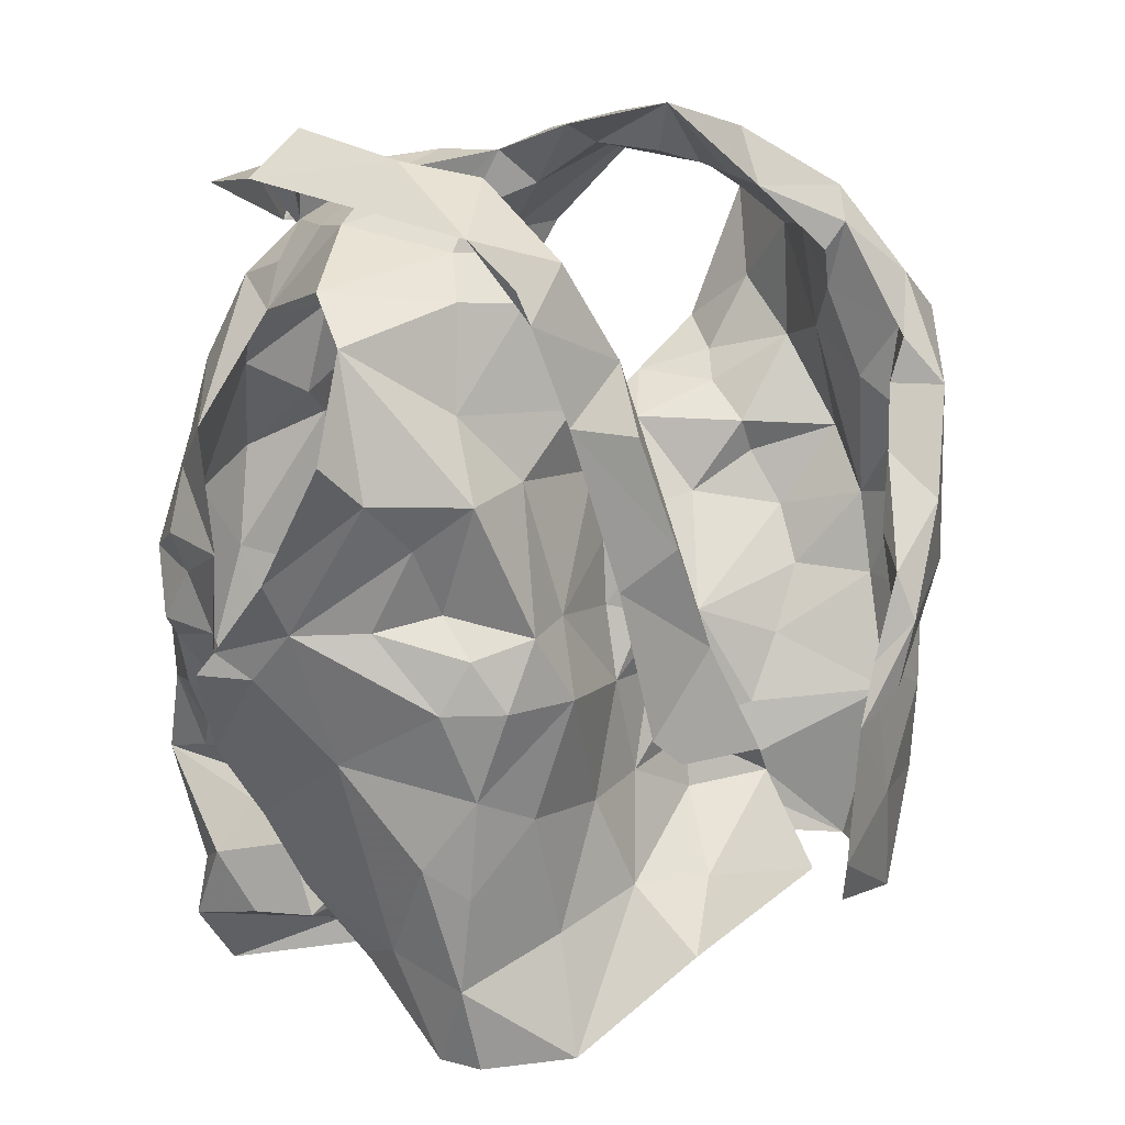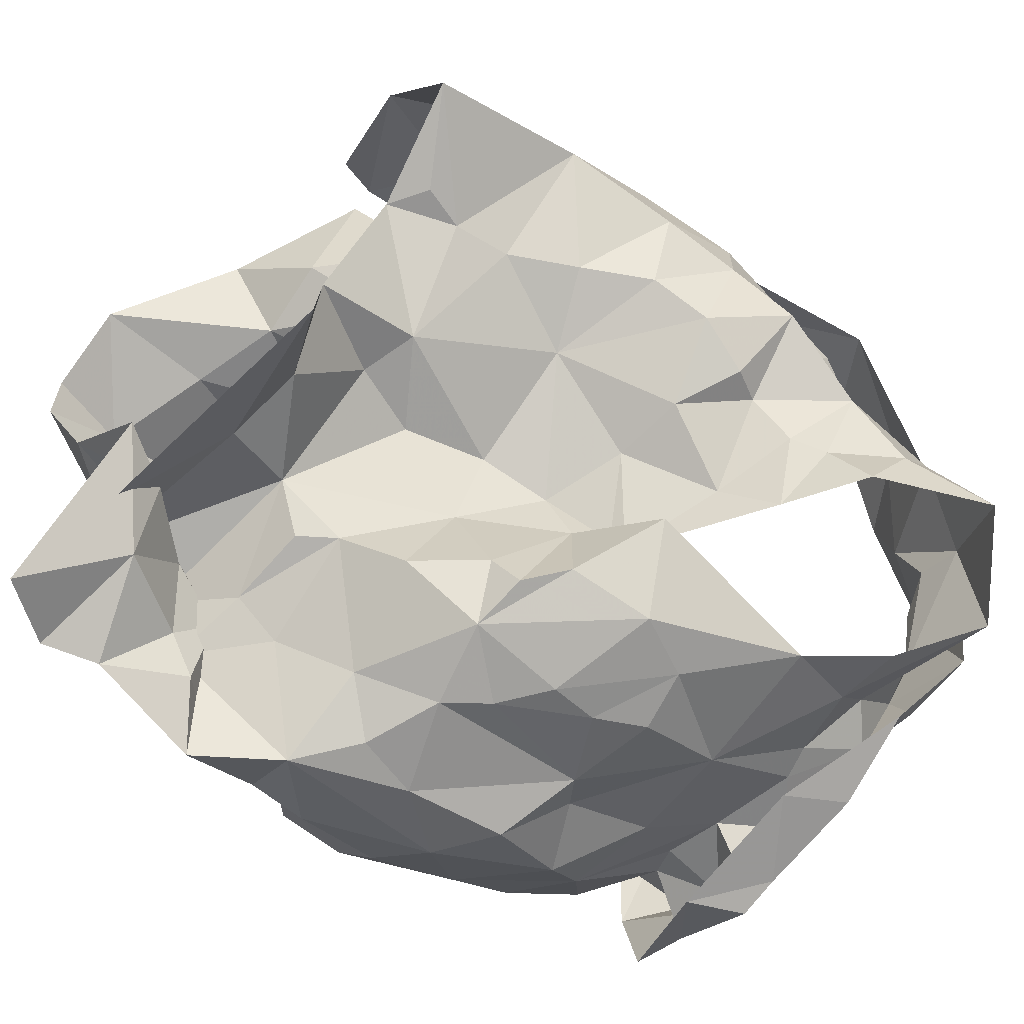
<metadata>
{"format":"obj","ext":"obj","renderer":"f3d","projection":"perspective","resolution":1024,"background":"white","views":[{"elev":24.4,"azim":-53.7,"up":"+Y"},{"elev":-45.3,"azim":42.7,"up":"+Z"}]}
</metadata>
<code>
v -0.2179 0.033 0.02943
v -0.2193 0.04729 0.02473
v -0.1749 0.1214 0.006795
v -0.1753 0.1384 -0.005631
v -0.1635 0.1666 -0.03141
v -0.1512 0.1723 -0.04711
v -0.2347 0.1226 -0.05629
v -0.2439 0.1175 -0.03509
v -0.2644 0.07111 -0.02218
v -0.2595 0.04672 -0.01647
v -0.2317 0.02663 0.02767
v -0.2429 0.0522 -0.008333
v -0.1792 0.1596 -0.05014
v -0.1974 0.1503 -0.03843
v -0.2267 0.1367 -0.05558
v -0.2178 0.1261 -0.02433
v -0.2137 0.06538 0.02179
v -0.2531 0.097 -0.0248
v -0.2303 0.1335 -0.05133
v -0.1724 0.1591 -0.02398
v -0.1945 0.1269 -0.0166
v -0.1798 0.1504 -0.006602
v -0.2197 0.0969 0.003255
v -0.3721 0.03173 0.02049
v -0.3691 0.06313 0.02218
v -0.3601 0.1241 0.03003
v -0.3941 0.2031 -0.009615
v -0.4 0.1279 -0.05527
v -0.3912 0.09871 -0.05761
v -0.3806 0.07461 -0.04936
v -0.3576 0.02331 -0.03505
v -0.3454 -0.0005665 -0.02621
v -0.3691 0.004173 0.02515
v -0.3659 0.02757 -0.02282
v -0.3706 0.002791 0.01048
v -0.376 0.146 -0.007258
v -0.3988 0.1637 -0.02834
v -0.3755 0.07195 0.009038
v -0.3722 0.0368 -0.005676
v -0.3937 0.1288 -0.03851
v -0.3593 0.1491 0.005735
v -0.3912 0.1459 -0.02566
v -0.372 0.1237 0.01398
v -0.3816 0.1019 -0.01742
v -0.3726 0.04864 -0.04036
v -0.1659 0.2006 0.05607
v -0.1906 0.2325 -0.08797
v -0.2784 0.2248 -0.1236
v -0.2656 0.2396 -0.1268
v -0.2605 0.2292 -0.113
v -0.2606 0.2213 -0.1016
v -0.1917 0.242 -0.05985
v -0.1766 0.2369 -0.02806
v -0.1869 0.2385 -0.01037
v -0.1771 0.1958 0.05053
v -0.2006 0.1856 0.06136
v -0.195 0.15 0.06721
v -0.2239 0.146 0.07445
v -0.2451 0.2375 -0.1027
v -0.2615 0.09644 0.09127
v -0.2518 0.2382 -0.1211
v -0.2185 0.2381 -0.1058
v -0.23 0.2178 -0.1084
v -0.2427 0.1026 0.09308
v -0.1989 0.1293 0.0821
v -0.2452 0.112 0.08584
v -0.1931 0.2603 -0.03056
v -0.2052 0.2506 -0.06231
v -0.2348 0.1389 0.08635
v -0.2121 0.1677 0.0684
v -0.1651 0.2295 0.01231
v -0.1897 0.2206 0.02928
v -0.1946 0.2391 0.006426
v -0.1674 0.246 -0.03012
v -0.1721 0.2479 -0.0644
v -0.193 0.2444 -0.07788
v -0.2311 0.223 -0.09697
v -0.2352 0.1243 0.09394
v -0.2136 0.1564 0.08795
v -0.1857 0.2178 0.05666
v -0.196 0.2 0.06292
v -0.1875 0.2418 -0.0376
v -0.211 0.2393 -0.0865
v -0.1938 0.1865 0.0773
v -0.1852 0.2298 0.03361
v -0.1793 0.2396 0.02736
v -0.1883 0.2557 -0.005052
v -0.1727 0.2047 -0.09028
v -0.2653 0.03696 0.08992
v -0.2699 0.05328 0.09369
v -0.2316 0.02549 0.0874
v -0.1749 0.2222 0.01114
v -0.1565 0.2399 -0.06364
v -0.2013 0.2271 -0.07769
v -0.1333 0.2165 -0.03982
v -0.1954 0.01519 0.04939
v -0.2235 0.1169 0.08003
v -0.2409 0.06543 0.09055
v -0.1995 0.08601 0.02179
v -0.1603 0.2346 -0.02984
v -0.2045 0.0554 0.07852
v -0.1829 0.1051 0.01859
v -0.2099 0.1375 0.0743
v -0.1771 0.1658 0.05562
v -0.1584 0.1478 0.01768
v -0.1854 0.2067 0.02814
v -0.1687 0.1306 0.03478
v -0.149 0.1906 -0.02595
v -0.18 0.1768 0.03856
v -0.1876 0.07075 0.05837
v -0.2078 0.08795 0.08151
v -0.1868 0.1084 0.06953
v -0.1754 0.1054 0.04368
v -0.175 0.1381 0.05619
v -0.1734 0.1878 0.01723
v -0.1569 0.1756 -0.003806
v -0.1549 0.2143 -0.007634
v -0.2832 0.07723 0.04003
v -0.3156 0.1966 0.01954
v -0.326 0.2398 0.007942
v -0.2818 0.2216 -0.1021
v -0.293 0.2281 -0.1011
v -0.3213 0.2447 -0.0186
v -0.3046 0.1977 0.0126
v -0.2895 0.1728 0.009361
v -0.2894 0.1504 0.01335
v -0.2922 0.1301 0.01645
v -0.2661 0.127 0.02711
v -0.2775 0.1038 0.02323
v -0.2609 0.1051 0.03248
v -0.2787 0.243 -0.1097
v -0.3004 0.2485 -0.1153
v -0.2941 0.1894 0.0295
v -0.2477 0.06313 0.04936
v -0.3142 0.2701 -0.08285
v -0.2929 0.08813 0.03535
v -0.2671 0.1119 0.03905
v -0.3352 0.2588 -0.0851
v -0.3007 0.2616 -0.02304
v -0.3204 0.249 -0.1151
v -0.3131 0.2408 -0.0849
v -0.3233 0.229 0.01137
v -0.2931 0.2169 0.00426
v -0.2879 0.2091 0.01799
v -0.3022 0.2415 0.00695
v -0.2977 0.2398 -0.01031
v -0.3023 0.1411 0.02864
v -0.2529 0.07304 0.04973
v -0.3156 0.2668 -0.04352
v -0.3298 0.2531 -0.006638
v -0.2825 0.1506 0.03641
v -0.3035 0.261 -0.05657
v -0.2751 0.1584 0.02741
v -0.2988 0.2544 -0.1018
v -0.3478 0.005075 0.04607
v -0.2731 0.04997 0.0832
v -0.284 0.04138 0.0516
v -0.3261 0.2457 -0.06498
v -0.3626 0.2404 -0.03552
v -0.3734 0.2302 -0.01852
v -0.2681 0.06064 0.03278
v -0.3125 0.2308 0.001145
v -0.3472 0.0837 0.02995
v -0.314 0.03223 0.06726
v -0.3634 0.1394 0.01912
v -0.2839 0.127 0.02553
v -0.3329 0.2348 -0.008116
v -0.368 0.1715 0.002218
v -0.3276 0.182 0.0115
v -0.3433 0.2047 -0.0006786
v -0.3658 0.09511 0.02261
v -0.3482 0.1445 0.03119
v -0.3321 0.2498 -0.05175
v -0.2901 0.07441 0.0268
v -0.2642 0.07683 0.02876
v -0.3245 0.1408 0.02364
v -0.337 0.1217 0.03715
v -0.3374 0.03988 0.03229
v -0.3068 0.0446 0.03869
v -0.3812 0.1883 -0.004154
v -0.3575 0.1852 0.01659
v -0.3171 0.07698 0.03071
v -0.2967 0.1078 0.02383
v -0.2345 0.09442 -0.09425
v -0.2639 0.07333 -0.08139
v -0.2914 0.05046 -0.06857
v -0.2844 0.01569 -0.05325
v -0.2455 0.01404 -0.0134
v -0.1982 0.1224 -0.07116
v -0.2599 0.09095 -0.0517
v -0.2297 0.1137 -0.06291
v -0.2897 0.04167 -0.05091
v -0.2608 0.01843 -0.0412
v -0.3647 0.1742 -0.09057
v -0.3746 0.1565 -0.08794
v -0.3483 0.07548 -0.1028
v -0.3434 0.06732 -0.07709
v -0.3277 0.03373 -0.06915
v -0.3125 0.01114 -0.06158
v -0.3049 -0.008634 -0.05225
v -0.3965 0.1353 -0.05078
v -0.384 0.1594 -0.06043
v -0.3617 0.09122 -0.07223
v -0.3731 0.1441 -0.08303
v -0.3766 0.1282 -0.0704
v -0.3387 0.04059 -0.05353
v -0.3575 0.07012 -0.06357
v -0.2718 0.1967 -0.1119
v -0.279 0.1668 -0.1152
v -0.3018 0.1154 -0.1282
v -0.3 0.09385 -0.1227
v -0.3423 0.1389 -0.1203
v -0.3434 0.08582 -0.1203
v -0.3324 0.04739 -0.1058
v -0.3327 0.03857 -0.09279
v -0.321 0.01076 -0.08578
v -0.3392 0.2204 -0.07632
v -0.3268 0.2247 -0.09605
v -0.3405 -0.01906 -0.1046
v -0.3706 0.1918 -0.07758
v -0.3455 0.02132 -0.1097
v -0.3409 0.05603 -0.1278
v -0.331 0.05342 -0.08065
v -0.343 0.06311 -0.1097
v -0.3576 0.09502 -0.1009
v -0.3066 0.2008 -0.1137
v -0.3296 0.2325 -0.07968
v -0.3537 0.004214 -0.1073
v -0.3192 0.07874 -0.1283
v -0.2922 0.148 -0.132
v -0.3406 0.1053 -0.1243
v -0.3365 0.1715 -0.1141
v -0.3744 0.1267 -0.09232
v -0.3661 0.1459 -0.1016
v -0.3368 0.1985 -0.1045
v -0.2999 0.1814 -0.1235
v -0.3619 0.1137 -0.1004
v -0.3167 0.1408 -0.1304
v -0.2356 0.1552 -0.1151
v -0.2454 0.1225 -0.1144
v -0.2632 0.1133 -0.1157
v -0.3165 0.0505 -0.07949
v -0.3433 0.03828 -0.07326
v -0.3525 0.01335 -0.08189
v -0.1906 0.1787 -0.09657
v -0.221 0.2194 -0.09221
v -0.1949 0.2061 -0.09384
v -0.2345 0.1864 -0.1101
v -0.2253 -0.006223 -0.05921
v -0.3452 0.01462 -0.06362
v -0.2813 0.06021 -0.0693
v -0.3398 0.04628 -0.09282
v -0.2121 0.1294 -0.1007
v -0.3199 -0.002005 -0.07283
v -0.2433 0.09072 -0.08226
v -0.2222 0.1053 -0.08976
v -0.3534 0.03108 -0.09719
v -0.3119 0.06326 -0.09268
v -0.2181 0.1503 -0.1066
v -0.251 0.0929 -0.1034
v -0.2932 0.0809 -0.1057
v -0.2448 0.1392 -0.1159
v -0.2753 0.1012 -0.1158
v -0.2671 0.1556 -0.1188
f 102 99 23
f 1 11 2
f 3 102 23
f 14 20 22
f 2 12 17
f 13 6 5
f 12 188 10
f 18 8 23
f 12 2 11
f 188 12 11
f 7 19 8
f 15 13 14
f 16 15 14
f 16 19 15
f 16 14 21
f 20 13 5
f 13 20 14
f 12 9 18
f 3 23 21
f 16 8 19
f 9 12 10
f 17 23 99
f 17 12 23
f 23 12 18
f 22 21 14
f 21 22 4
f 21 4 3
f 8 16 23
f 23 16 21
f 44 40 29
f 37 201 42
f 25 38 24
f 32 34 31
f 35 33 24
f 35 34 32
f 39 34 35
f 37 180 27
f 42 180 37
f 39 35 24
f 34 45 31
f 25 171 38
f 41 168 36
f 24 38 39
f 42 201 40
f 44 42 40
f 44 29 30
f 36 165 41
f 44 171 43
f 42 43 36
f 168 42 36
f 180 42 168
f 38 171 44
f 201 28 40
f 29 40 28
f 43 171 26
f 36 43 165
f 42 44 43
f 44 45 39
f 38 44 39
f 45 34 39
f 44 30 45
f 64 60 78
f 64 78 65
f 60 66 78
f 103 57 70
f 58 70 69
f 66 97 69
f 104 70 57
f 46 65 84
f 59 61 62
f 84 80 46
f 71 46 86
f 94 246 83
f 48 63 61
f 79 65 78
f 94 68 52
f 54 53 67
f 85 55 106
f 73 54 67
f 48 61 49
f 59 50 61
f 61 50 49
f 76 47 75
f 69 78 66
f 61 63 62
f 77 51 59
f 50 59 51
f 104 56 70
f 81 56 55
f 85 80 81
f 73 92 54
f 67 74 87
f 58 69 97
f 70 58 103
f 56 81 84
f 46 80 86
f 81 55 85
f 72 85 106
f 72 92 73
f 72 73 85
f 87 74 71
f 82 67 53
f 67 82 52
f 67 52 68
f 83 68 94
f 83 47 76
f 77 59 83
f 68 76 75
f 76 68 83
f 47 83 62
f 78 69 79
f 56 84 79
f 70 79 69
f 70 56 79
f 80 85 86
f 86 85 73
f 84 81 80
f 71 86 87
f 73 67 87
f 75 74 67
f 68 75 67
f 77 83 246
f 63 47 62
f 62 83 59
f 84 65 79
f 73 87 86
f 57 114 104
f 98 60 90
f 90 91 98
f 58 97 103
f 95 93 100
f 3 4 105
f 117 54 92
f 95 108 6
f 110 17 99
f 110 99 113
f 89 91 90
f 116 22 20
f 60 98 66
f 94 93 247
f 52 93 94
f 88 247 93
f 116 5 108
f 96 11 1
f 96 1 2
f 17 110 2
f 53 52 82
f 113 102 107
f 109 55 104
f 100 117 95
f 2 110 96
f 100 52 53
f 100 93 52
f 99 102 113
f 103 97 112
f 22 116 105
f 72 106 92
f 54 117 100
f 91 96 101
f 98 91 101
f 96 110 101
f 102 3 107
f 4 22 105
f 5 116 20
f 108 5 6
f 115 106 109
f 55 109 106
f 54 100 53
f 108 95 117
f 111 66 98
f 97 66 111
f 111 110 112
f 112 57 103
f 3 105 107
f 113 107 114
f 113 112 110
f 112 97 111
f 104 55 56
f 114 112 113
f 112 114 57
f 111 98 101
f 104 107 109
f 114 107 104
f 109 107 115
f 115 116 117
f 107 105 115
f 117 92 115
f 105 116 115
f 106 115 92
f 116 108 117
f 111 101 110
f 146 139 123
f 122 131 121
f 50 51 131
f 143 124 144
f 49 131 132
f 121 131 51
f 49 50 131
f 154 132 122
f 138 154 135
f 139 173 123
f 175 134 148
f 140 48 132
f 173 139 152
f 130 175 148
f 130 128 129
f 166 153 127
f 48 49 132
f 144 125 153
f 136 148 118
f 142 144 119
f 175 161 134
f 137 136 147
f 148 136 137
f 127 153 126
f 122 132 131
f 154 122 141
f 150 138 149
f 158 173 152
f 139 150 149
f 139 145 150
f 140 132 154
f 154 138 140
f 152 141 158
f 141 135 154
f 119 144 133
f 144 142 145
f 139 146 145
f 124 125 144
f 142 150 145
f 123 162 146
f 144 153 133
f 151 147 119
f 128 153 166
f 143 144 145
f 142 120 150
f 143 146 162
f 145 146 143
f 153 151 133
f 119 133 151
f 137 151 153
f 147 151 137
f 128 130 137
f 153 128 137
f 139 149 152
f 149 135 152
f 135 149 138
f 126 153 125
f 137 130 148
f 152 135 141
f 33 155 24
f 41 165 172
f 181 172 169
f 155 164 179
f 172 165 26
f 178 25 24
f 158 141 227
f 217 159 173
f 160 167 159
f 157 164 156
f 227 217 158
f 157 156 134
f 180 181 160
f 170 162 167
f 181 170 160
f 130 174 175
f 168 181 180
f 129 128 183
f 179 157 161
f 160 27 180
f 217 173 158
f 155 179 178
f 162 124 143
f 124 162 170
f 167 162 123
f 171 25 163
f 166 183 128
f 26 165 43
f 159 123 173
f 175 174 161
f 125 176 126
f 170 169 124
f 167 160 170
f 177 183 176
f 171 177 26
f 26 177 172
f 172 181 41
f 41 181 168
f 130 129 174
f 167 123 159
f 155 178 24
f 125 124 169
f 169 176 125
f 171 163 177
f 127 176 183
f 177 182 183
f 127 183 166
f 179 161 174
f 174 129 183
f 176 172 177
f 127 126 176
f 176 169 172
f 170 181 169
f 179 164 157
f 178 179 182
f 25 178 163
f 182 179 174
f 163 178 182
f 134 161 157
f 182 174 183
f 182 177 163
f 190 191 7
f 19 7 15
f 191 256 189
f 7 191 15
f 193 188 249
f 188 193 10
f 187 193 249
f 192 186 251
f 9 10 192
f 8 18 190
f 193 192 10
f 184 256 191
f 191 255 184
f 15 191 189
f 193 187 192
f 190 251 185
f 255 190 185
f 190 255 191
f 18 9 190
f 7 8 190
f 190 192 251
f 190 9 192
f 237 225 203
f 205 204 233
f 237 205 233
f 202 194 195
f 202 220 194
f 198 199 206
f 207 206 30
f 202 204 205
f 206 223 198
f 204 202 195
f 200 32 199
f 32 31 206
f 29 201 203
f 207 197 223
f 207 223 206
f 201 202 205
f 203 205 237
f 201 29 28
f 206 45 30
f 203 225 196
f 207 203 197
f 45 206 31
f 199 32 206
f 201 205 203
f 203 196 197
f 203 207 29
f 29 207 30
f 257 228 221
f 141 218 227
f 224 222 214
f 231 213 225
f 121 226 122
f 222 213 229
f 210 238 230
f 215 221 216
f 230 236 209
f 237 233 234
f 51 208 226
f 217 218 220
f 220 235 194
f 235 218 226
f 200 216 219
f 220 218 235
f 257 221 222
f 122 218 141
f 215 216 198
f 234 194 232
f 215 198 223
f 234 204 195
f 227 218 217
f 219 216 228
f 257 222 252
f 222 229 252
f 222 224 213
f 232 235 226
f 226 236 232
f 223 224 214
f 223 214 215
f 223 197 224
f 225 213 196
f 196 213 224
f 197 196 224
f 234 232 212
f 195 194 234
f 212 231 237
f 233 204 234
f 51 226 121
f 221 228 216
f 231 229 213
f 229 210 211
f 238 210 229
f 229 231 238
f 214 222 221
f 198 216 199
f 236 226 208
f 122 226 218
f 212 238 231
f 214 221 215
f 234 212 237
f 237 231 225
f 232 194 235
f 209 236 208
f 238 212 232
f 236 238 232
f 230 238 236
f 216 200 199
f 185 261 260
f 249 254 187
f 244 254 228
f 251 258 261
f 243 192 250
f 261 263 260
f 239 248 259
f 244 250 254
f 255 185 260
f 240 260 241
f 239 259 262
f 208 77 248
f 247 248 246
f 246 94 247
f 260 263 241
f 244 228 257
f 242 243 252
f 258 229 261
f 246 248 77
f 252 229 258
f 88 245 247
f 253 189 256
f 254 219 228
f 209 264 230
f 257 243 244
f 51 77 208
f 253 256 260
f 245 189 253
f 253 259 245
f 254 250 187
f 192 187 250
f 192 243 242
f 261 185 251
f 243 257 252
f 210 263 211
f 261 211 263
f 230 264 210
f 209 208 248
f 245 248 247
f 248 239 264
f 248 264 209
f 244 243 250
f 192 242 186
f 242 258 251
f 242 251 186
f 184 255 260
f 256 184 260
f 240 262 259
f 258 242 252
f 239 262 264
f 262 240 241
f 210 264 263
f 253 260 240
f 229 211 261
f 263 264 241
f 253 240 259
f 262 241 264
f 248 245 259
f 99 102 23
f 11 1 2
f 102 3 23
f 20 14 22
f 12 2 17
f 6 13 5
f 188 12 10
f 8 18 23
f 2 12 11
f 12 188 11
f 19 7 8
f 13 15 14
f 15 16 14
f 19 16 15
f 14 16 21
f 13 20 5
f 20 13 14
f 9 12 18
f 23 3 21
f 8 16 19
f 12 9 10
f 23 17 99
f 12 17 23
f 12 23 18
f 21 22 14
f 22 21 4
f 4 21 3
f 16 8 23
f 16 23 21
f 40 44 29
f 201 37 42
f 38 25 24
f 34 32 31
f 33 35 24
f 34 35 32
f 34 39 35
f 180 37 27
f 180 42 37
f 35 39 24
f 45 34 31
f 171 25 38
f 168 41 36
f 38 24 39
f 201 42 40
f 42 44 40
f 29 44 30
f 165 36 41
f 171 44 43
f 43 42 36
f 42 168 36
f 42 180 168
f 171 38 44
f 28 201 40
f 40 29 28
f 171 43 26
f 43 36 165
f 44 42 43
f 45 44 39
f 44 38 39
f 34 45 39
f 30 44 45
f 60 64 78
f 78 64 65
f 66 60 78
f 57 103 70
f 70 58 69
f 97 66 69
f 70 104 57
f 65 46 84
f 61 59 62
f 80 84 46
f 46 71 86
f 246 94 83
f 63 48 61
f 65 79 78
f 68 94 52
f 53 54 67
f 55 85 106
f 54 73 67
f 61 48 49
f 50 59 61
f 50 61 49
f 47 76 75
f 78 69 66
f 63 61 62
f 51 77 59
f 59 50 51
f 56 104 70
f 56 81 55
f 80 85 81
f 92 73 54
f 74 67 87
f 69 58 97
f 58 70 103
f 81 56 84
f 80 46 86
f 55 81 85
f 85 72 106
f 92 72 73
f 73 72 85
f 74 87 71
f 67 82 53
f 82 67 52
f 52 67 68
f 68 83 94
f 47 83 76
f 59 77 83
f 76 68 75
f 68 76 83
f 83 47 62
f 69 78 79
f 84 56 79
f 79 70 69
f 56 70 79
f 85 80 86
f 85 86 73
f 81 84 80
f 86 71 87
f 67 73 87
f 74 75 67
f 75 68 67
f 83 77 246
f 47 63 62
f 83 62 59
f 65 84 79
f 87 73 86
f 114 57 104
f 60 98 90
f 91 90 98
f 97 58 103
f 93 95 100
f 4 3 105
f 54 117 92
f 108 95 6
f 17 110 99
f 99 110 113
f 91 89 90
f 22 116 20
f 98 60 66
f 93 94 247
f 93 52 94
f 247 88 93
f 5 116 108
f 11 96 1
f 1 96 2
f 110 17 2
f 52 53 82
f 102 113 107
f 55 109 104
f 117 100 95
f 110 2 96
f 52 100 53
f 93 100 52
f 102 99 113
f 97 103 112
f 116 22 105
f 106 72 92
f 117 54 100
f 96 91 101
f 91 98 101
f 110 96 101
f 3 102 107
f 22 4 105
f 116 5 20
f 5 108 6
f 106 115 109
f 109 55 106
f 100 54 53
f 95 108 117
f 66 111 98
f 66 97 111
f 110 111 112
f 57 112 103
f 105 3 107
f 107 113 114
f 112 113 110
f 97 112 111
f 55 104 56
f 112 114 113
f 114 112 57
f 98 111 101
f 107 104 109
f 107 114 104
f 107 109 115
f 116 115 117
f 105 107 115
f 92 117 115
f 116 105 115
f 115 106 92
f 108 116 117
f 101 111 110
f 139 146 123
f 131 122 121
f 51 50 131
f 124 143 144
f 131 49 132
f 131 121 51
f 50 49 131
f 132 154 122
f 154 138 135
f 173 139 123
f 134 175 148
f 48 140 132
f 139 173 152
f 175 130 148
f 128 130 129
f 153 166 127
f 49 48 132
f 125 144 153
f 148 136 118
f 144 142 119
f 161 175 134
f 136 137 147
f 136 148 137
f 153 127 126
f 132 122 131
f 122 154 141
f 138 150 149
f 173 158 152
f 150 139 149
f 145 139 150
f 132 140 154
f 138 154 140
f 141 152 158
f 135 141 154
f 144 119 133
f 142 144 145
f 146 139 145
f 125 124 144
f 150 142 145
f 162 123 146
f 153 144 133
f 147 151 119
f 153 128 166
f 144 143 145
f 120 142 150
f 146 143 162
f 146 145 143
f 151 153 133
f 133 119 151
f 151 137 153
f 151 147 137
f 130 128 137
f 128 153 137
f 149 139 152
f 135 149 152
f 149 135 138
f 153 126 125
f 130 137 148
f 135 152 141
f 155 33 24
f 165 41 172
f 172 181 169
f 164 155 179
f 165 172 26
f 25 178 24
f 141 158 227
f 159 217 173
f 167 160 159
f 164 157 156
f 217 227 158
f 156 157 134
f 181 180 160
f 162 170 167
f 170 181 160
f 174 130 175
f 181 168 180
f 128 129 183
f 157 179 161
f 27 160 180
f 173 217 158
f 179 155 178
f 124 162 143
f 162 124 170
f 162 167 123
f 25 171 163
f 183 166 128
f 165 26 43
f 123 159 173
f 174 175 161
f 176 125 126
f 169 170 124
f 160 167 170
f 183 177 176
f 177 171 26
f 177 26 172
f 181 172 41
f 181 41 168
f 129 130 174
f 123 167 159
f 178 155 24
f 124 125 169
f 176 169 125
f 163 171 177
f 176 127 183
f 182 177 183
f 183 127 166
f 161 179 174
f 129 174 183
f 172 176 177
f 126 127 176
f 169 176 172
f 181 170 169
f 164 179 157
f 179 178 182
f 178 25 163
f 179 182 174
f 178 163 182
f 161 134 157
f 174 182 183
f 177 182 163
f 191 190 7
f 7 19 15
f 256 191 189
f 191 7 15
f 188 193 249
f 193 188 10
f 193 187 249
f 186 192 251
f 10 9 192
f 18 8 190
f 192 193 10
f 256 184 191
f 255 191 184
f 191 15 189
f 187 193 192
f 251 190 185
f 190 255 185
f 255 190 191
f 9 18 190
f 8 7 190
f 192 190 251
f 9 190 192
f 225 237 203
f 204 205 233
f 205 237 233
f 194 202 195
f 220 202 194
f 199 198 206
f 206 207 30
f 204 202 205
f 223 206 198
f 202 204 195
f 32 200 199
f 31 32 206
f 201 29 203
f 197 207 223
f 223 207 206
f 202 201 205
f 205 203 237
f 29 201 28
f 45 206 30
f 225 203 196
f 203 207 197
f 206 45 31
f 32 199 206
f 205 201 203
f 196 203 197
f 207 203 29
f 207 29 30
f 228 257 221
f 218 141 227
f 222 224 214
f 213 231 225
f 226 121 122
f 213 222 229
f 238 210 230
f 221 215 216
f 236 230 209
f 233 237 234
f 208 51 226
f 218 217 220
f 235 220 194
f 218 235 226
f 216 200 219
f 218 220 235
f 221 257 222
f 218 122 141
f 216 215 198
f 194 234 232
f 198 215 223
f 204 234 195
f 218 227 217
f 216 219 228
f 222 257 252
f 229 222 252
f 224 222 213
f 235 232 226
f 236 226 232
f 224 223 214
f 214 223 215
f 197 223 224
f 213 225 196
f 213 196 224
f 196 197 224
f 232 234 212
f 194 195 234
f 231 212 237
f 204 233 234
f 226 51 121
f 228 221 216
f 229 231 213
f 210 229 211
f 210 238 229
f 231 229 238
f 222 214 221
f 216 198 199
f 226 236 208
f 226 122 218
f 238 212 231
f 221 214 215
f 212 234 237
f 231 237 225
f 194 232 235
f 236 209 208
f 212 238 232
f 238 236 232
f 238 230 236
f 200 216 199
f 261 185 260
f 254 249 187
f 254 244 228
f 258 251 261
f 192 243 250
f 263 261 260
f 248 239 259
f 250 244 254
f 185 255 260
f 260 240 241
f 259 239 262
f 77 208 248
f 248 247 246
f 94 246 247
f 263 260 241
f 228 244 257
f 243 242 252
f 229 258 261
f 248 246 77
f 229 252 258
f 245 88 247
f 189 253 256
f 219 254 228
f 264 209 230
f 243 257 244
f 77 51 208
f 256 253 260
f 189 245 253
f 259 253 245
f 250 254 187
f 187 192 250
f 243 192 242
f 185 261 251
f 257 243 252
f 263 210 211
f 211 261 263
f 264 230 210
f 208 209 248
f 248 245 247
f 239 248 264
f 264 248 209
f 243 244 250
f 242 192 186
f 258 242 251
f 251 242 186
f 255 184 260
f 184 256 260
f 262 240 259
f 242 258 252
f 262 239 264
f 240 262 241
f 264 210 263
f 260 253 240
f 211 229 261
f 264 263 241
f 240 253 259
f 241 262 264
f 245 248 259

</code>
